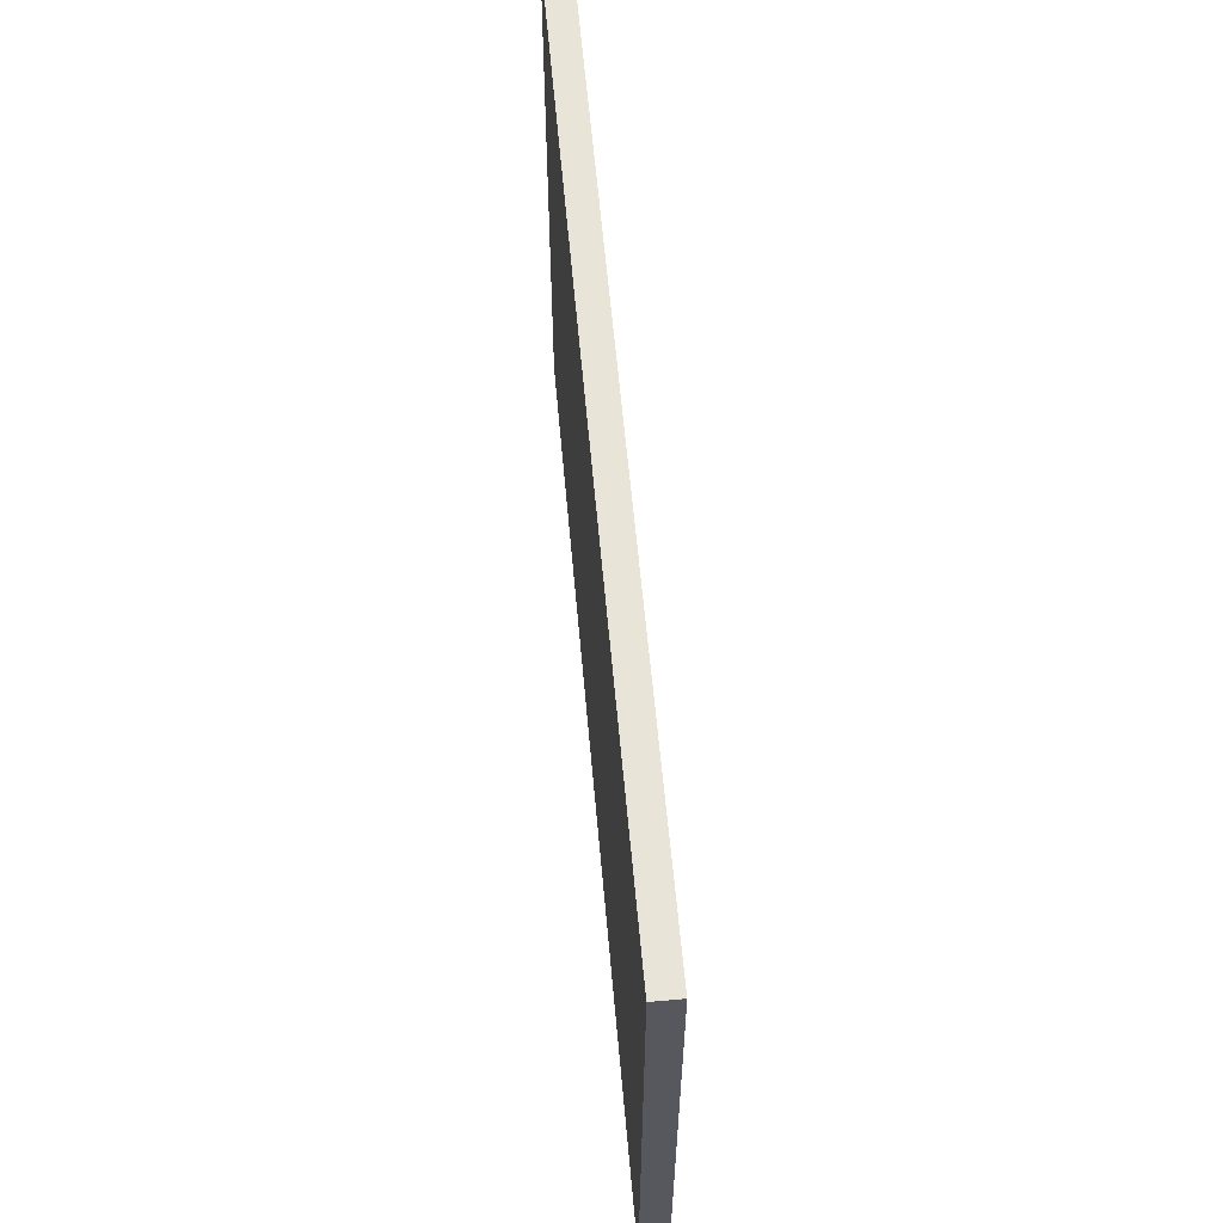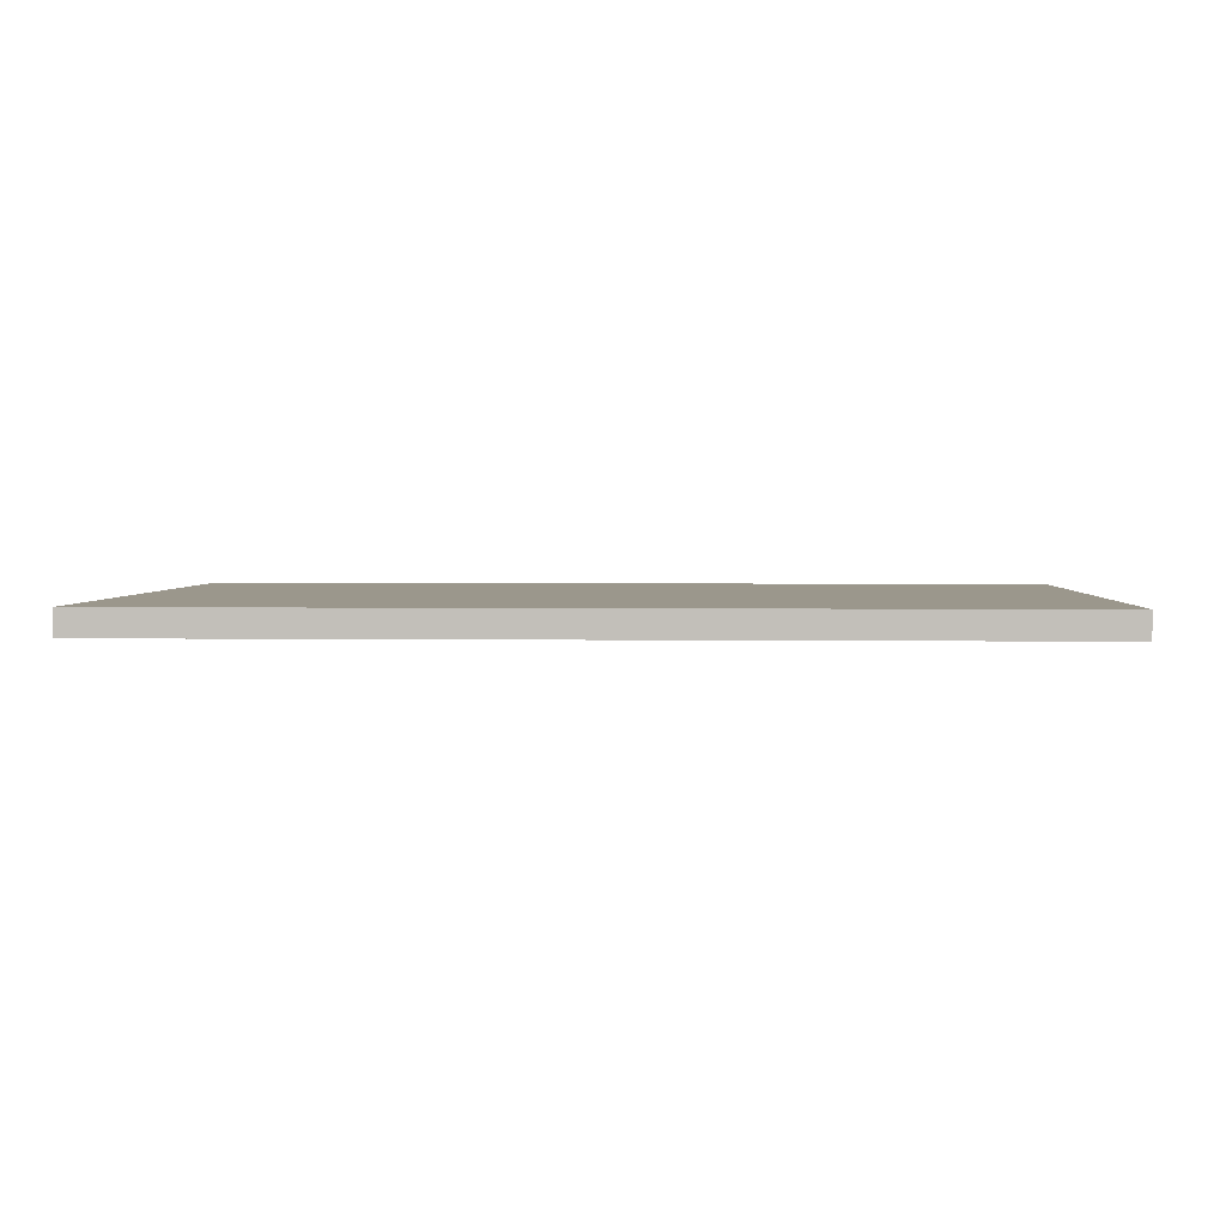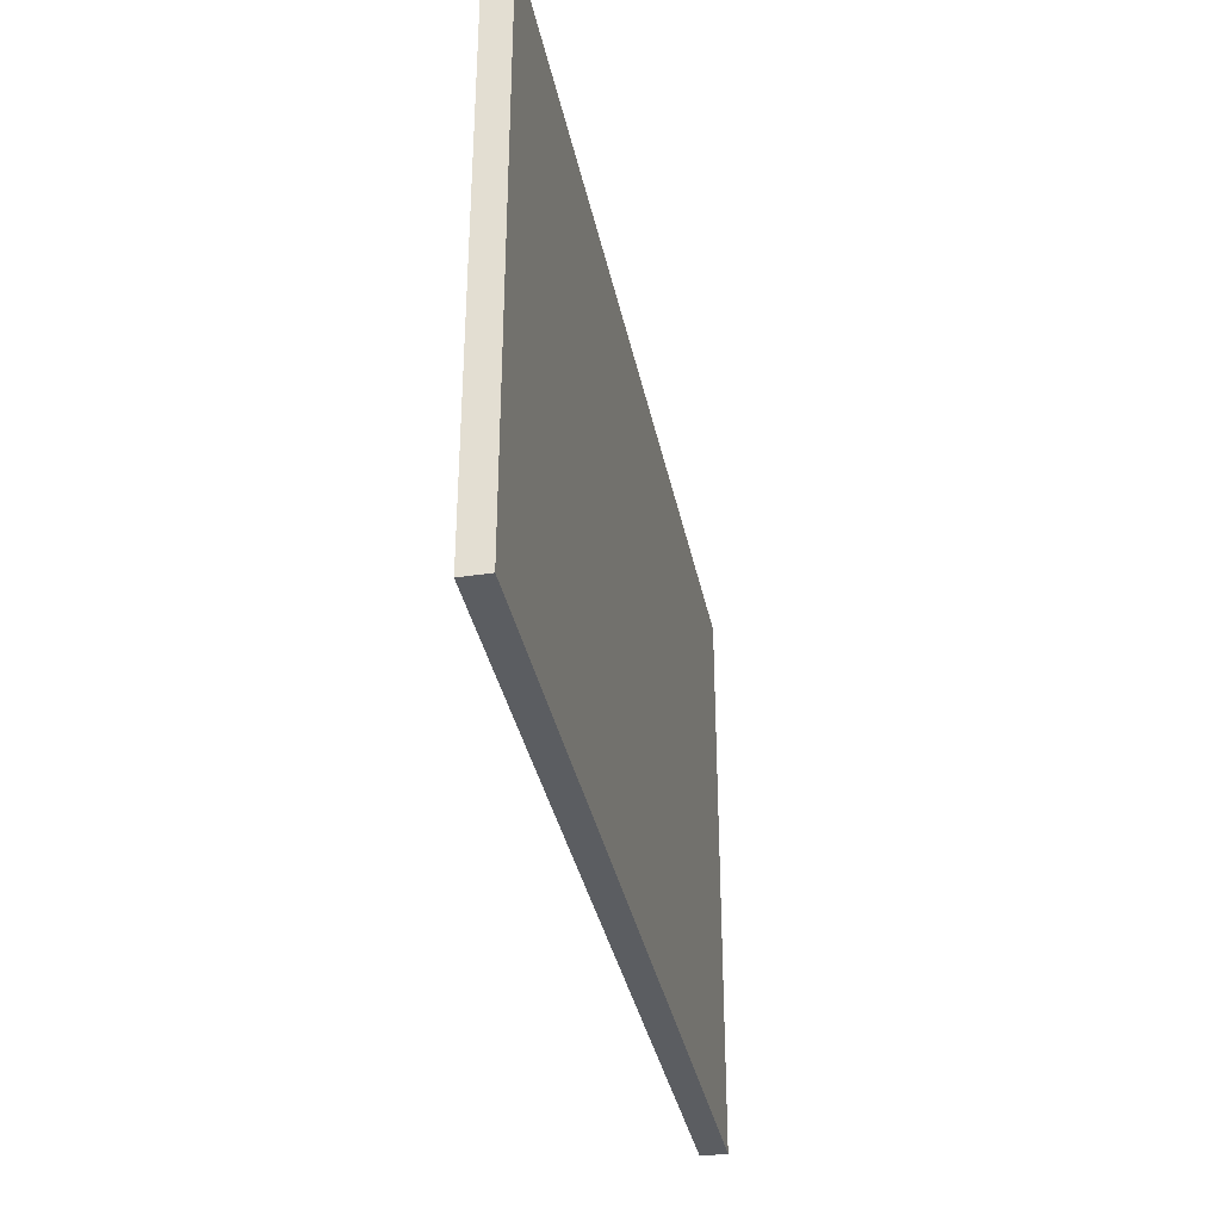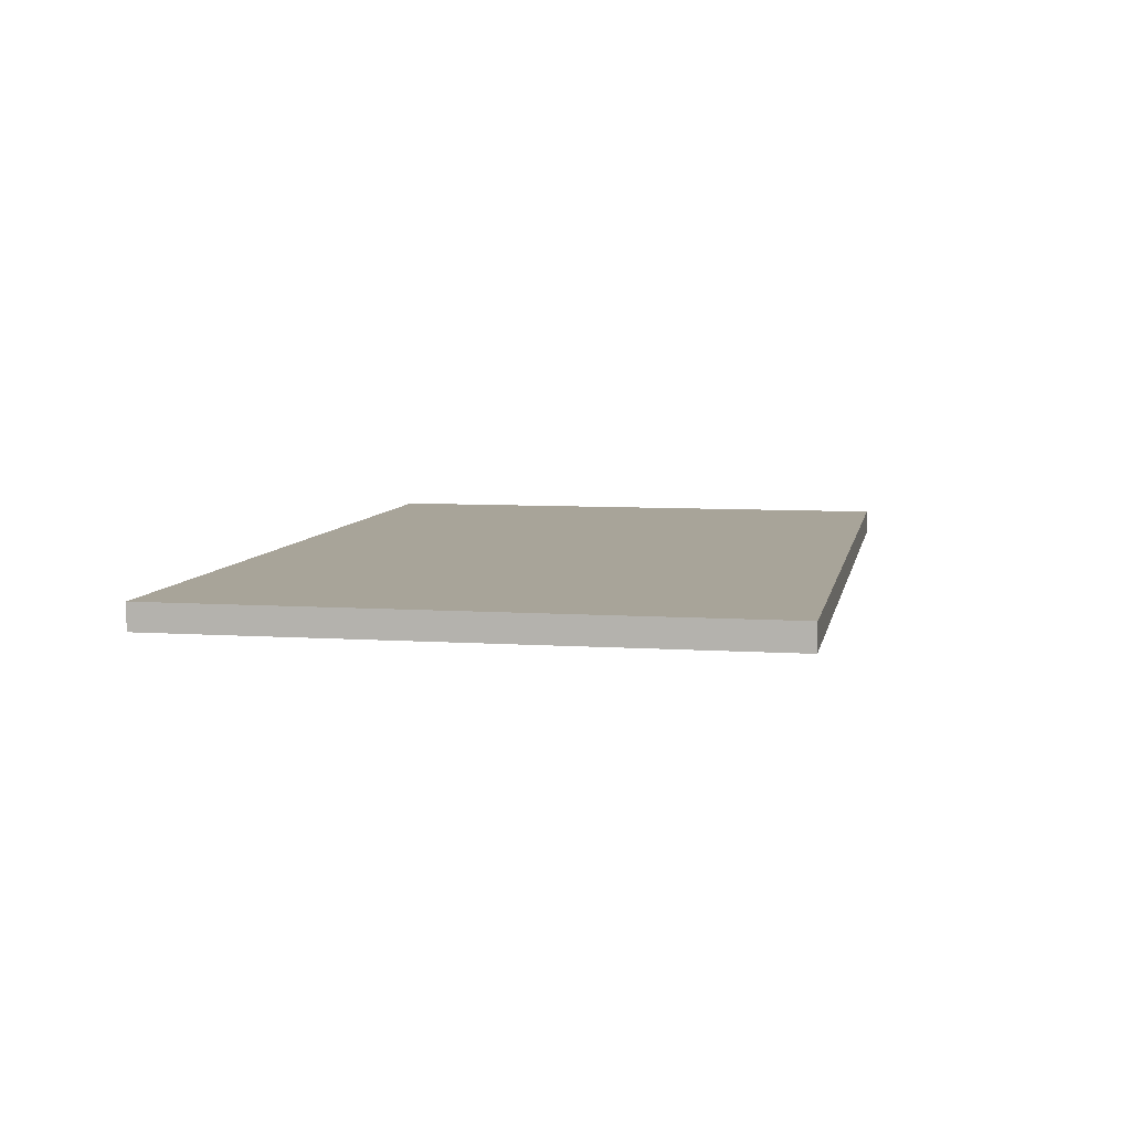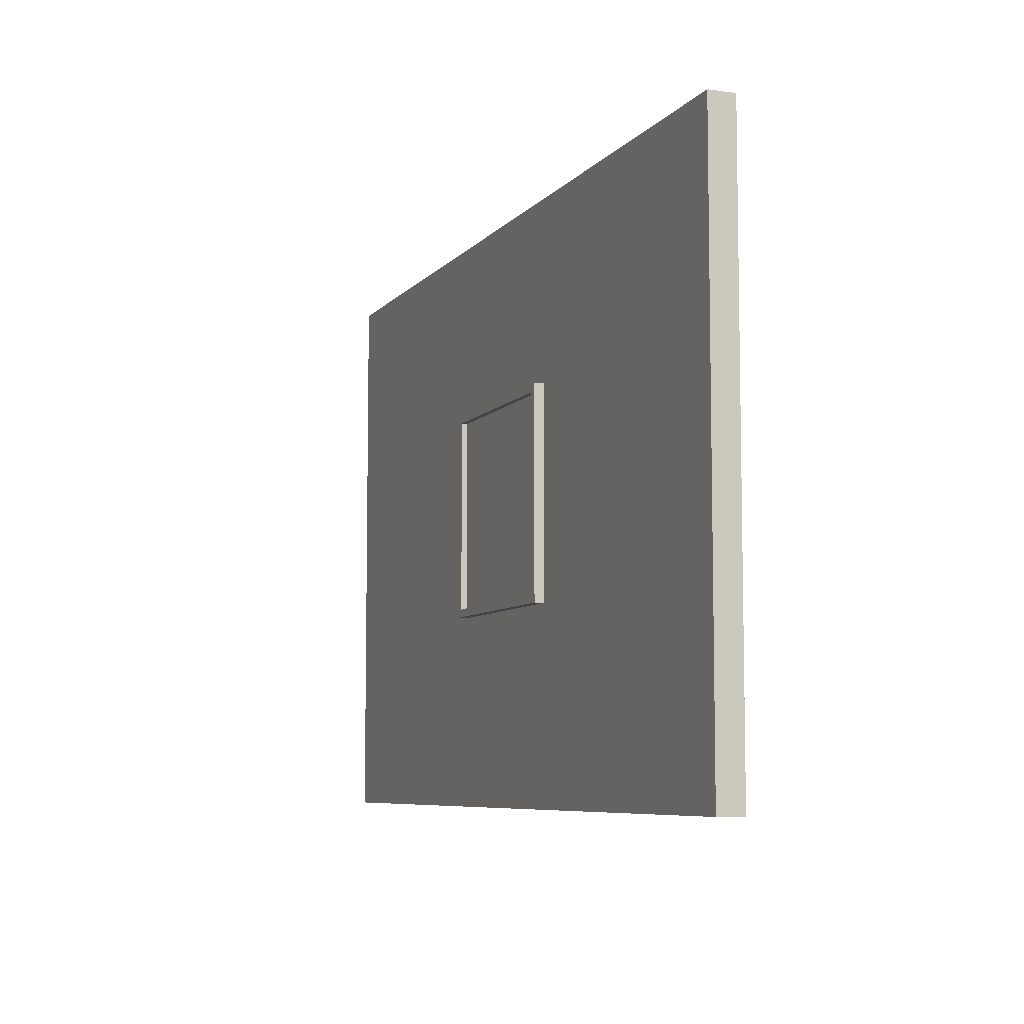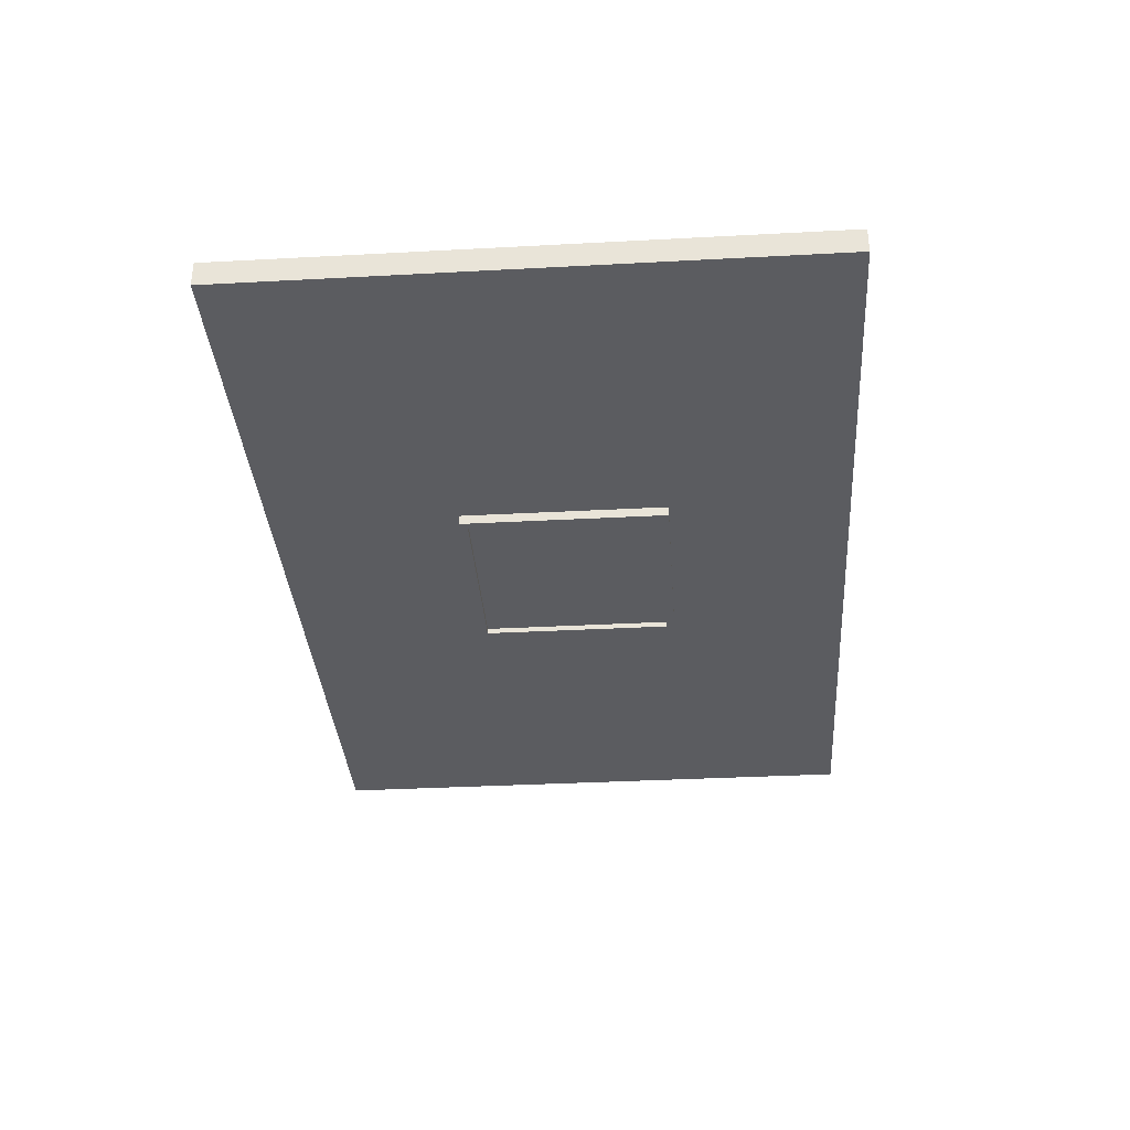
<metadata>
{"format":"obj","ext":"obj","renderer":"f3d","projection":"perspective","resolution":1024,"background":"white","views":[{"elev":60.2,"azim":-95.1,"up":"+Z"},{"elev":2.8,"azim":-177.2,"up":"+Y"},{"elev":-35.4,"azim":101.3,"up":"+Z"},{"elev":7.1,"azim":-79.1,"up":"+Y"},{"elev":-7.1,"azim":68.7,"up":"+Z"},{"elev":-34.9,"azim":-85.9,"up":"+Y"}]}
</metadata>
<code>
g Hallway_Ceilling
v -1.258 -0.218 1.332
v 1.258 -0.218 1.332
v -1.258 -0.01231 1.332
v 1.258 -0.01231 1.332
v -1.258 -0.01231 -1.184
v 1.258 -0.01231 -1.184
v -1.258 -0.218 -1.184
v 1.258 -0.218 -1.184
v -1.162 -0.218 -1.088
v 1.162 -0.218 -1.088
v 1.162 -0.218 1.236
v -1.162 -0.218 1.236
v -1.162 -0.1495 -1.088
v 1.162 -0.1495 -1.088
v 1.162 -0.1495 1.236
v -1.162 -0.1495 1.236
v -5.473 0.218 3.5
v -5.473 0.218 -3.5
v -5.473 -0.09749 3.5
v -5.473 -0.09749 -3.5
v 5.473 0.218 3.5
v 5.473 0.218 -3.5
v 5.473 -0.09749 -3.5
v 5.473 -0.09749 3.5
g Hallway_Ceilling
f 1 2 3
f 3 2 4
f 5 6 7
f 7 6 8
f 13 14 16
f 16 14 15
f 2 8 4
f 4 8 6
f 7 1 5
f 5 1 3
f 7 8 9
f 9 8 10
f 8 2 10
f 10 2 11
f 2 1 11
f 11 1 12
f 1 7 12
f 12 7 9
f 9 10 13
f 13 10 14
f 10 11 14
f 14 11 15
f 11 12 15
f 15 12 16
f 12 9 16
f 16 9 13
f 17 21 18
f 18 21 22
f 23 20 22
f 22 20 18
f 17 19 21
f 21 19 24
f 20 23 19
f 19 23 24
f 22 21 23
f 23 21 24
f 17 18 19
f 19 18 20

</code>
